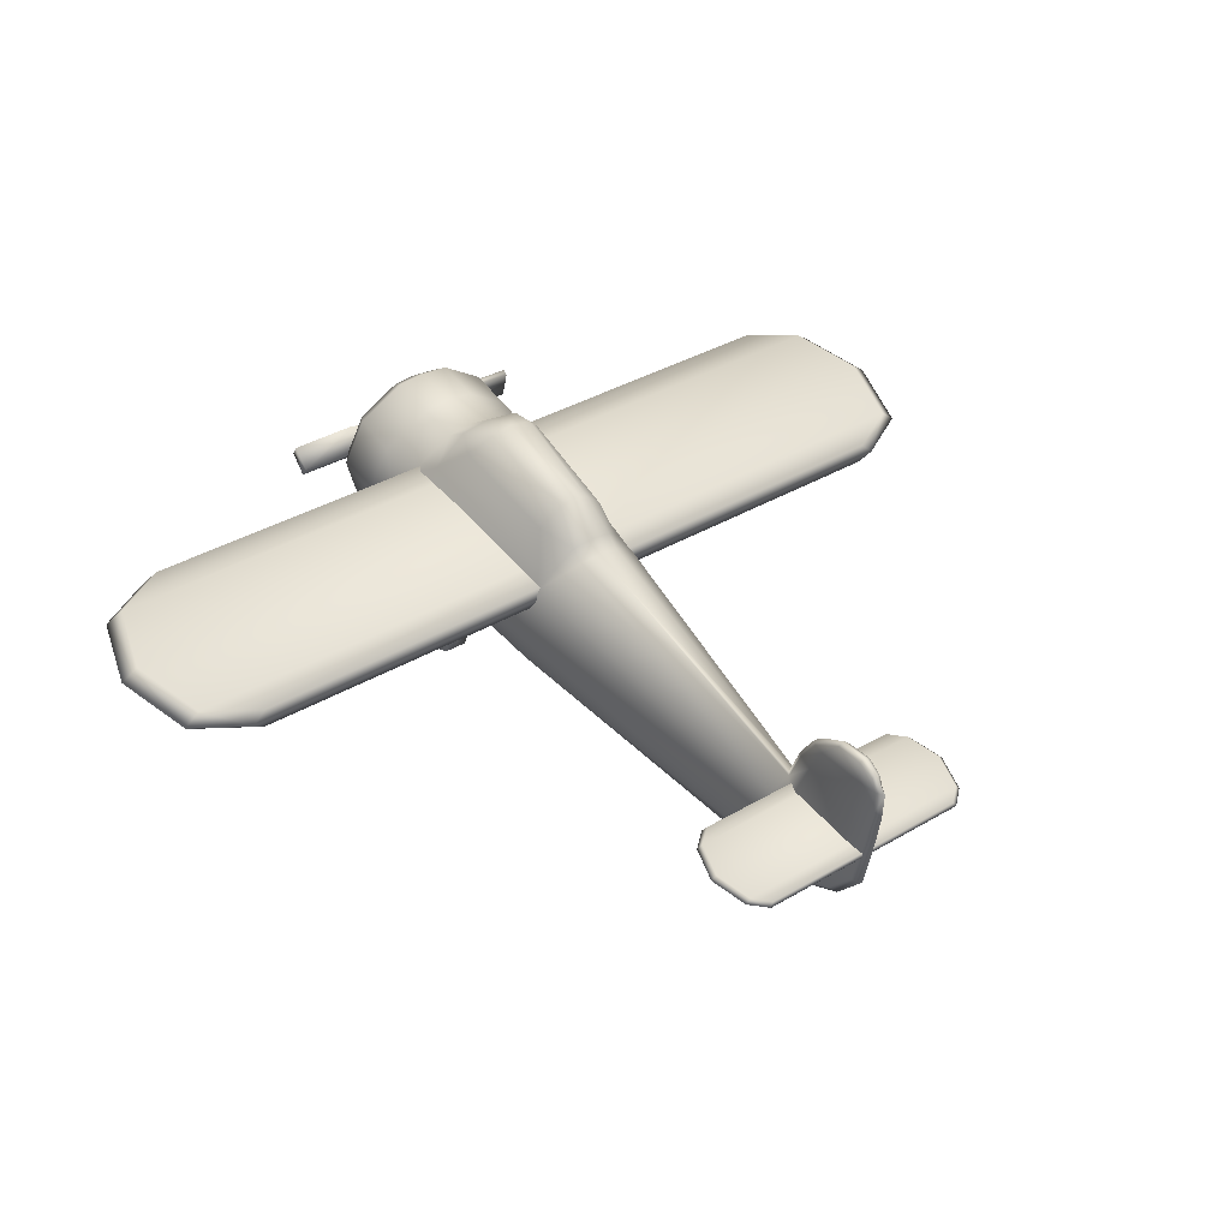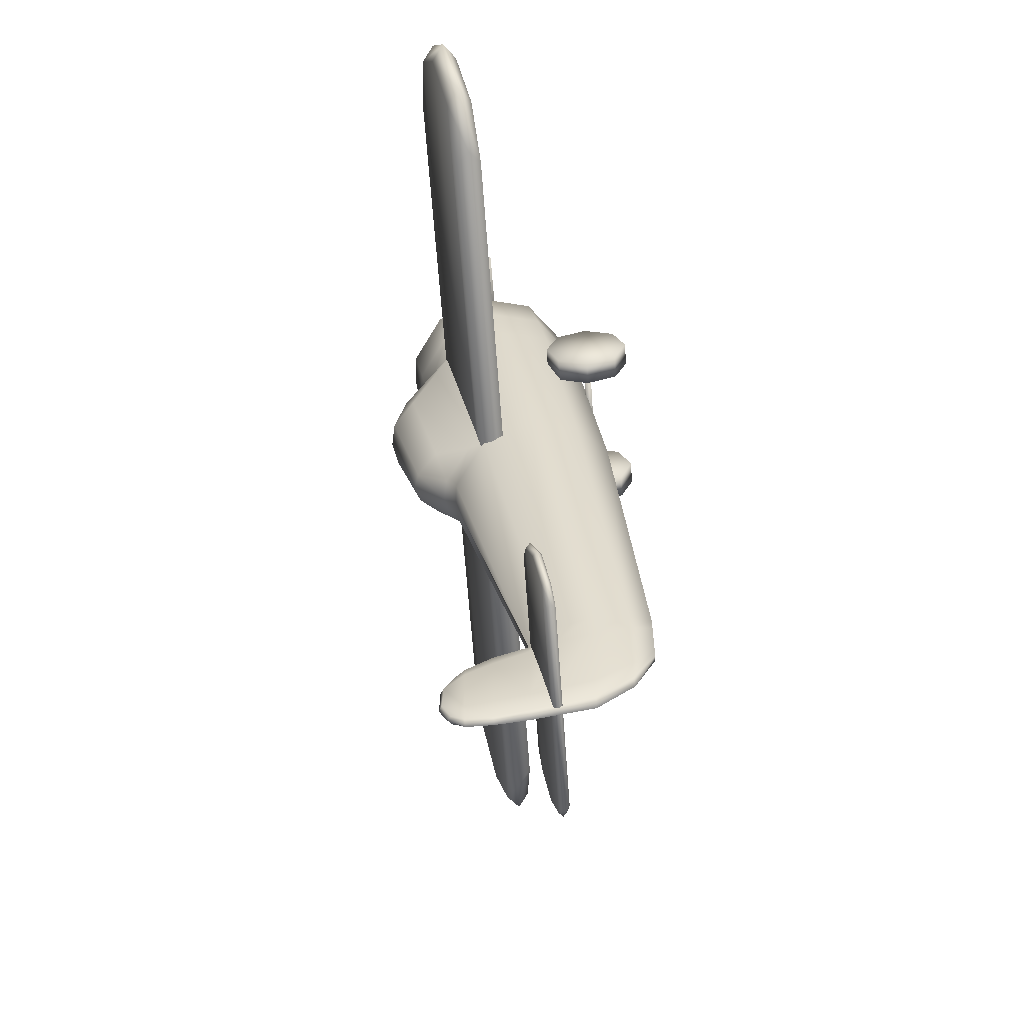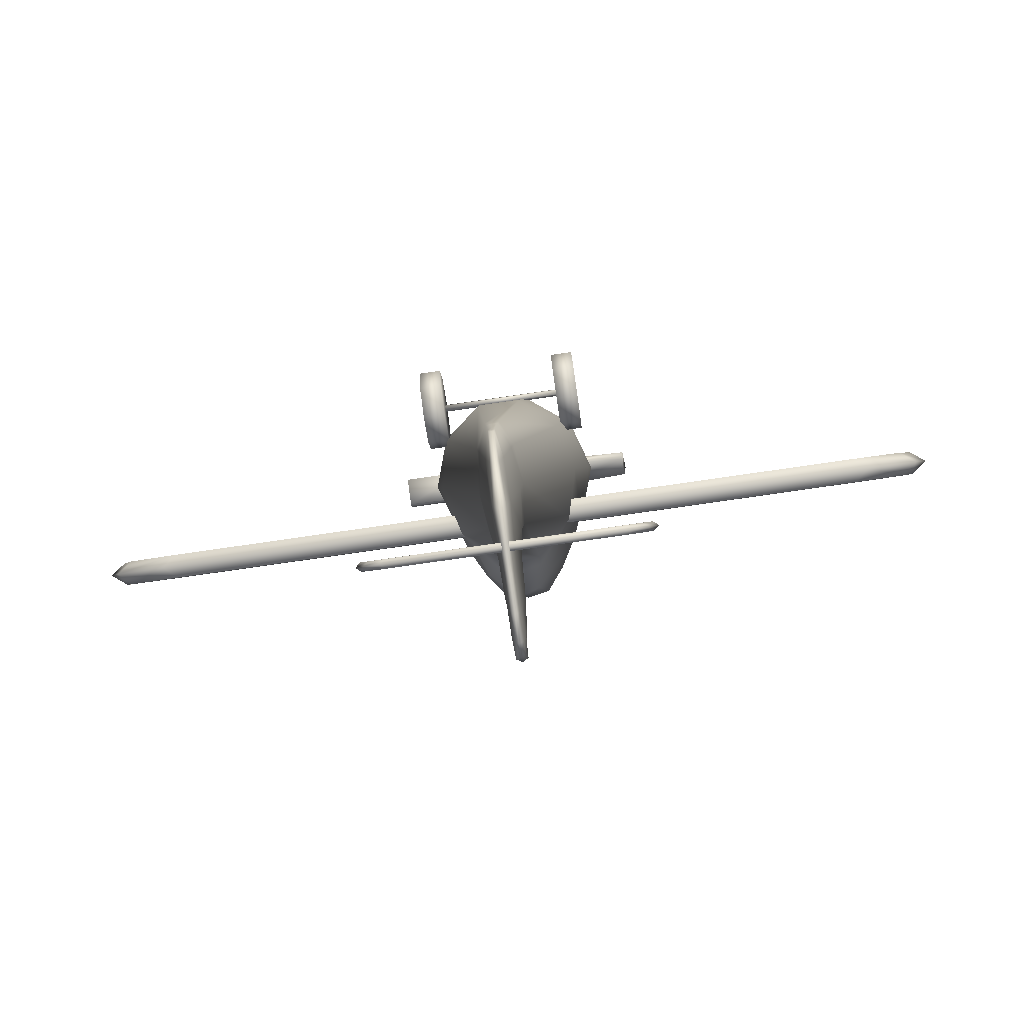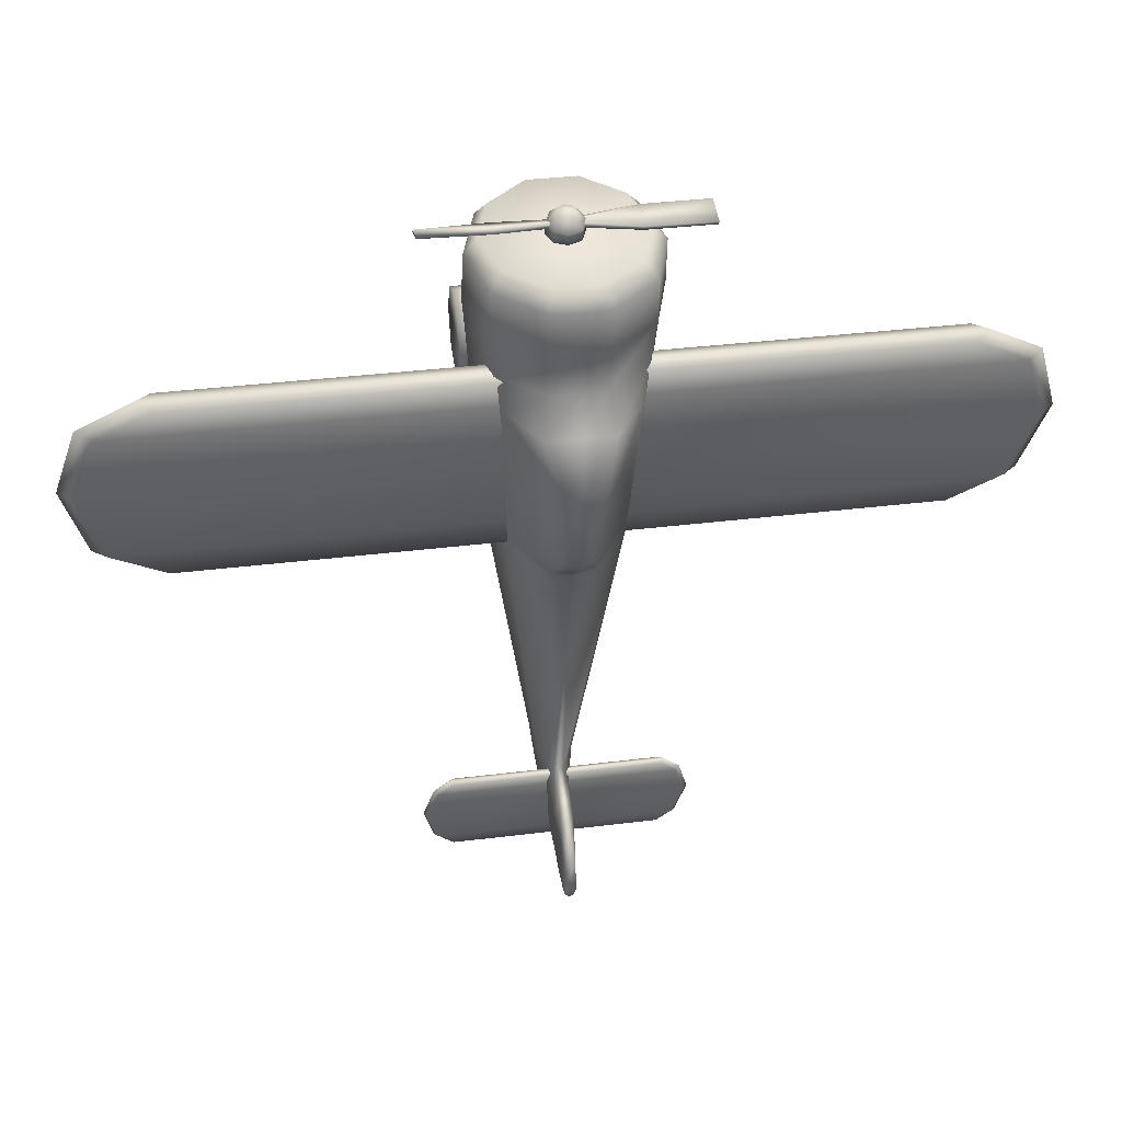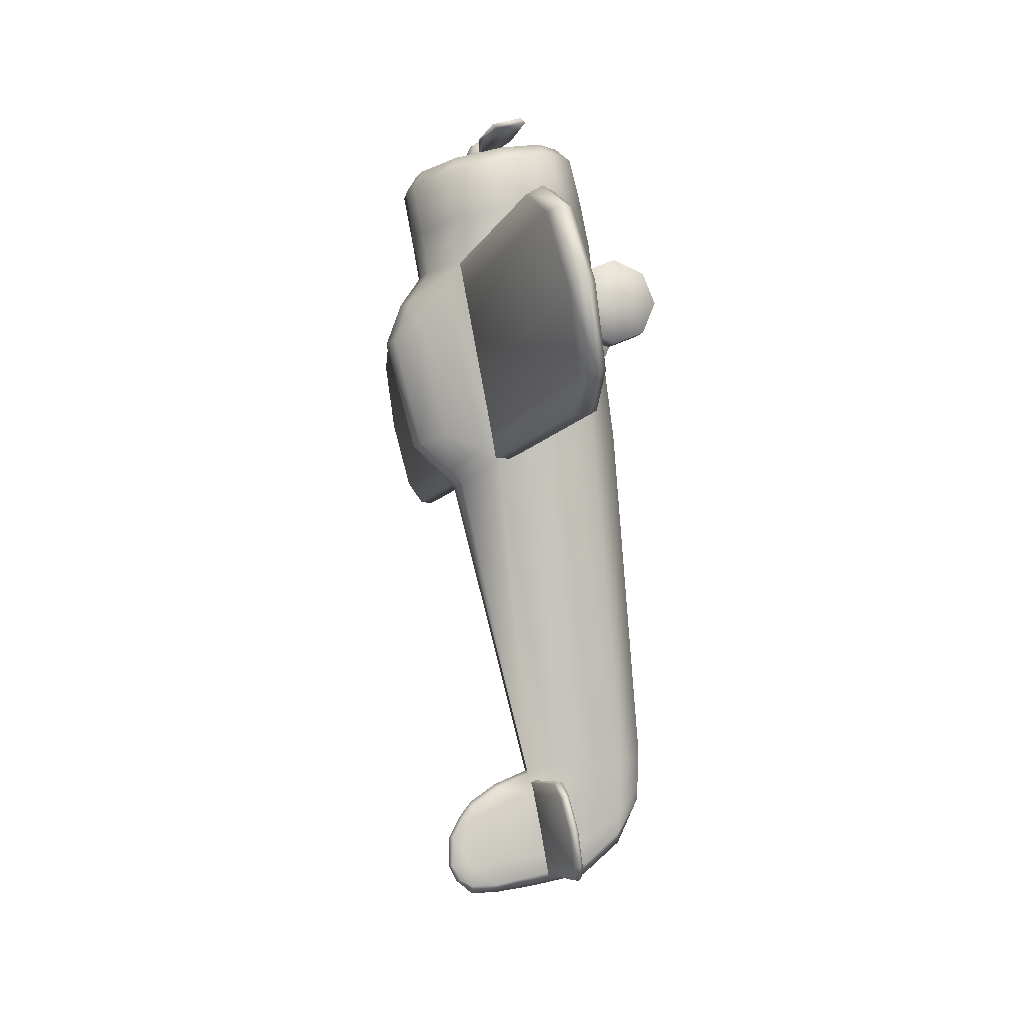
<metadata>
{"format":"obj","ext":"obj","renderer":"f3d","projection":"perspective","resolution":1024,"background":"white","views":[{"elev":37.5,"azim":143.1,"up":"+Y"},{"elev":-61.1,"azim":-86.0,"up":"+Z"},{"elev":-79.0,"azim":8.2,"up":"+Z"},{"elev":35.4,"azim":170.6,"up":"+Z"},{"elev":-5.9,"azim":-102.7,"up":"+Z"}]}
</metadata>
<code>
g default
v 6.636 -4.662 10.03
v 6.636 -7.03 9.052
v 4.843 -7.03 9.052
v 4.843 -4.662 10.03
v 6.636 -9.398 10.03
v 4.843 -9.398 10.03
v 6.636 -10.38 12.4
v 4.843 -10.38 12.4
v 6.636 -9.398 14.77
v 4.843 -9.398 14.77
v 6.636 -7.03 15.75
v 4.843 -7.03 15.75
v 6.636 -4.662 14.77
v 4.843 -4.662 14.77
v 6.636 -3.681 12.4
v 4.843 -3.681 12.4
v 6.636 -7.03 12.4
v 4.843 -7.03 12.4
v 1.351 -3.219 -24.1
v 0.3784 -1.5 -24.89
v 1.667 4.172 -1.802
v 4.498 1.747 0.07002
v 0.01748 -1.49 -24.48
v 0.02073 4.333 -1.917
v -0.332 -1.5 -24.89
v -1.305 -3.219 -24.1
v -4.452 1.747 0.07002
v -1.62 4.172 -1.802
v -1.619 -6.017 -23.49
v -5.508 -2.23 0.9363
v -1.305 -8.814 -22.88
v -4.452 -5.818 1.803
v -0.4841 -10.54 -22.51
v -1.686 -8.276 2.338
v 0.5305 -10.54 -22.51
v 1.732 -8.276 2.338
v 1.351 -8.814 -22.88
v 4.498 -5.818 1.803
v 1.665 -6.017 -23.49
v 5.554 -2.23 0.9363
v -0.3057 -8.883 -29.54
v -0.4308 -6.131 -31.95
v 0.02319 -8.953 -30.3
v -0.1701 -10.55 -26.77
v 0.2165 -10.55 -26.77
v 0.3521 -8.883 -29.54
v 0.4771 -6.131 -31.95
v 0.02319 -6.151 -32.74
v 0.3904 -3.334 -32.56
v 4.865 5.352 23.84
v 1.813 7.498 23.37
v 0.09802 1.967 24.58
v 0.09802 7.655 23.39
v -1.617 7.498 23.37
v -4.669 5.352 23.84
v -5.795 1.967 24.58
v -4.669 -1.417 25.31
v -1.723 -3.508 25.77
v 1.919 -3.508 25.77
v 4.865 -1.417 25.31
v 5.991 1.967 24.58
v 1.177 -3.243 -25.9
v 0.8746 -1.515 -26.28
v 0.02319 3.95 -28.11
v 0.3784 3.94 -28.52
v 0.4018 4.564 -29.78
v 0.02319 4.842 -29.78
v -0.8282 -1.515 -26.28
v -1.13 -3.243 -25.9
v -1.403 -6.041 -25.29
v -1.13 -8.829 -24.3
v -0.4174 -10.54 -23.41
v 0.4638 -10.54 -23.41
v 1.177 -8.829 -24.3
v 1.449 -6.041 -25.29
v 0.02319 -3.353 -33.33
v 0.3486 -1.605 -32.94
v -0.3441 -3.334 -32.56
v -0.3022 -1.605 -32.94
v 0.04628 -1.624 -33.68
v 0.3784 1.092 -26
v 0.02319 1.102 -25.59
v 0.765 1.078 -27.39
v 0.02319 0.9866 -34.08
v 0.3486 1.001 -33.52
v -0.332 1.092 -26
v -0.7186 1.078 -27.39
v 0.3784 3.084 -27.38
v 0.02319 3.094 -26.97
v -0.332 3.084 -27.38
v -0.5301 3.08 -28.34
v 0.000437 3.011 -34.16
v 0.3486 3.025 -33.6
v 0.5765 3.08 -28.34
v -0.332 3.94 -28.52
v -0.3554 4.564 -29.78
v 0.02318 4.223 -33.19
v 0.3486 3.996 -33.18
v 0.4524 4.645 -31.98
v 0.02318 4.873 -31.99
v -0.4758 3.038 -32.3
v -0.4061 4.645 -31.98
v -0.497 1.023 -31.86
v -0.5137 -1.582 -31.28
v -0.5684 -3.311 -30.9
v -0.7098 -6.109 -30.29
v -0.6088 -8.87 -28.23
v -0.2317 -10.55 -25.93
v 0.2781 -10.55 -25.93
v 0.6552 -8.87 -28.23
v 0.7562 -6.109 -30.29
v 0.6147 -3.311 -30.9
v 0.5601 -1.582 -31.28
v 0.5434 1.023 -31.86
v 0.5221 3.038 -32.3
v -0.3022 3.025 -33.6
v -0.3022 3.996 -33.18
v -0.3022 1.001 -33.52
v 5.709 5.101 18.86
v 2.195 7.596 18.32
v 2.166 8.302 21.99
v 5.632 5.841 22.52
v 0.02319 7.952 18.32
v 0.02319 8.499 21.99
v -2.149 7.596 18.32
v -5.663 5.101 18.86
v -5.586 5.841 22.52
v -2.119 8.302 21.99
v -7.005 1.065 19.74
v -6.91 1.859 23.39
v -5.663 -2.972 20.62
v -5.586 -2.123 24.26
v -2.149 -5.466 21.17
v -2.119 -4.584 24.79
v 2.195 -5.466 21.17
v 2.166 -4.584 24.79
v 5.709 -2.972 20.62
v 5.632 -2.123 24.26
v 7.051 1.234 19.74
v 6.957 1.859 23.39
v 5.466 4.553 15.62
v 2.091 7.021 15.05
v 6.751 0.5586 16.49
v 5.466 -3.606 17.36
v 2.102 -6.16 17.9
v -2.056 -6.16 17.9
v -5.42 -3.606 17.36
v -6.704 0.5586 16.49
v -5.42 4.553 15.62
v -2.045 7.021 15.05
v 0.0228 7.304 15.07
v -1.182 7.428 1.346
v -2.791 5.828 1.862
v -3.266 8.01 10.65
v -1.762 9.709 9.496
v 0.02285 10.06 9.512
v 0.02139 7.819 1.266
v 1.228 7.428 1.346
v 1.808 9.709 9.496
v 2.838 5.828 1.862
v 3.312 8.01 10.65
v -3.626 3.039 0.8547
v -1.62 4.998 -0.8839
v -4.669 6.021 13.11
v -2.411 8.72 12.46
v 0.02073 5.28 -1.013
v 0.02273 8.931 12.67
v 1.667 4.998 -0.8839
v 2.457 8.72 12.46
v 3.672 3.039 0.8547
v 4.716 6.021 13.11
v -28.27 3.28 15.61
v 28.27 3.28 15.61
v 29.31 4.22 15.66
v -29.31 4.22 15.66
v -28.27 5.121 15.23
v 28.27 5.121 15.23
v 32.38 4.68 13.07
v -32.38 4.68 13.07
v -29.31 0.9976 -0.09214
v 29.31 0.9976 -0.09214
v 28.27 0.1543 0.3262
v -28.27 0.1543 0.3262
v -32.38 2.839 13.45
v 32.38 2.839 13.45
v 33.57 3.765 13.44
v -33.57 3.765 13.44
v -28.27 1.996 -0.05047
v 28.27 1.996 -0.05047
v 34.08 3.594 7.766
v -34.07 3.594 7.766
v -35.32 2.646 7.965
v -34.07 1.753 8.142
v 34.08 1.753 8.142
v 35.33 2.646 7.965
v -32.38 2.434 2.092
v 32.38 2.434 2.092
v -33.57 1.449 2.117
v -32.38 0.5926 2.469
v 32.38 0.5926 2.469
v 33.57 1.449 2.117
v -8.31 -2.304 -25.35
v 8.313 -2.304 -25.35
v 8.618 -1.966 -25.3
v -8.615 -1.966 -25.3
v -8.31 -1.654 -25.48
v 8.313 -1.654 -25.48
v 9.522 -1.864 -26.51
v -9.518 -1.864 -26.51
v -8.615 -3.501 -32.8
v 8.618 -3.501 -32.8
v 8.313 -3.792 -32.63
v -8.31 -3.792 -32.63
v -9.518 -2.514 -26.38
v 9.522 -2.514 -26.38
v 9.871 -2.183 -26.36
v -9.867 -2.183 -26.36
v -8.31 -3.142 -32.76
v 8.313 -3.142 -32.76
v 10.31 -2.381 -29.04
v -10.3 -2.381 -29.04
v -10.68 -2.716 -28.97
v -10.3 -3.031 -28.91
v 10.31 -3.031 -28.91
v 10.68 -2.716 -28.97
v -9.518 -2.934 -31.74
v 9.522 -2.934 -31.74
v -9.867 -3.286 -31.75
v -9.518 -3.584 -31.61
v 9.522 -3.584 -31.61
v 9.871 -3.286 -31.75
v -4.864 -4.662 10.03
v -4.864 -7.03 9.052
v -6.657 -7.03 9.052
v -6.657 -4.662 10.03
v -4.864 -9.398 10.03
v -6.657 -9.398 10.03
v -4.864 -10.38 12.4
v -6.657 -10.38 12.4
v -4.864 -9.398 14.77
v -6.657 -9.398 14.77
v -4.864 -7.03 15.75
v -6.657 -7.03 15.75
v -4.864 -4.662 14.77
v -6.657 -4.662 14.77
v -4.864 -3.681 12.4
v -6.657 -3.681 12.4
v -4.864 -7.03 12.4
v -6.657 -7.03 12.4
v -10.02 0.9732 25.49
v -4.974 0.951 25.4
v -4.974 1.234 25.78
v -10.02 1.345 25.85
v 0.06789 2.047 25.15
v 0.06789 2.047 25.56
v 5.109 1.455 24.8
v 5.109 1.01 25.14
v 9.997 1.743 24.72
v 10.16 1.157 24.97
v -4.974 3.572 25.3
v -10.02 3.55 25.21
v 0.06789 2.477 25.56
v 5.109 3.068 25.9
v 10.3 2.78 25.98
v -4.974 3.29 24.92
v -10.02 3.178 24.85
v 0.06789 2.477 25.15
v 5.109 3.514 25.56
v 10.14 3.366 25.73
v 1.072 2.964 24.17
v 0.08607 3.359 24.07
v 0.08607 3.647 25.17
v 1.072 3.252 25.27
v -0.8997 2.964 24.17
v -0.8997 3.252 25.27
v -1.308 2.01 24.42
v -1.308 2.298 25.52
v -0.8997 1.056 24.67
v -0.8997 1.344 25.77
v 0.08607 0.6614 24.77
v 0.08607 0.9494 25.87
v 1.072 1.056 24.67
v 1.072 1.344 25.77
v 1.48 2.01 24.42
v 1.48 2.298 25.52
v 0.08607 2.01 24.42
v 0.6157 3.009 26.14
v 0.08607 3.221 26.09
v 0.08607 2.559 26.52
v -0.4436 3.009 26.14
v -0.663 2.497 26.28
v -0.4436 1.984 26.41
v 0.08607 1.772 26.47
v 0.6157 1.984 26.41
v 0.8351 2.497 26.28
v 5.183 -6.956 12.14
v 5.183 -7.301 12.25
v -5.081 -7.301 12.25
v -5.081 -6.956 12.14
v 5.183 -7.301 12.62
v -5.081 -7.301 12.62
v 5.183 -6.956 12.73
v -5.081 -6.956 12.73
v 5.183 -6.742 12.44
v -5.081 -6.742 12.44
v 5.183 -7.051 12.44
v -5.081 -7.051 12.44
g polySurface5
f 1 2 3 4
f 2 5 6 3
f 5 7 8 6
f 7 9 10 8
f 9 11 12 10
f 11 13 14 12
f 13 15 16 14
f 15 1 4 16
f 2 1 17
f 5 2 17
f 7 5 17
f 9 7 17
f 11 9 17
f 13 11 17
f 15 13 17
f 1 15 17
f 4 3 18
f 3 6 18
f 6 8 18
f 8 10 18
f 10 12 18
f 12 14 18
f 14 16 18
f 16 4 18
f 19 20 21 22
f 20 23 24 21
f 25 26 27 28
f 26 29 30 27
f 29 31 32 30
f 31 33 34 32
f 33 35 36 34
f 35 37 38 36
f 37 39 40 38
f 39 19 22 40
f 41 42 43
f 44 41 43
f 45 44 43
f 46 45 43
f 47 46 43
f 48 49 47
f 50 51 52
f 51 53 52
f 54 55 52
f 55 56 52
f 56 57 52
f 57 58 52
f 58 59 52
f 59 60 52
f 60 61 52
f 61 50 52
f 20 19 62 63
f 64 65 66 67
f 26 25 68 69
f 29 26 69 70
f 31 29 70 71
f 33 31 71 72
f 35 33 72 73
f 37 35 73 74
f 39 37 74 75
f 19 39 75 62
f 48 47 43
f 42 48 43
f 76 77 49
f 78 48 42
f 78 76 48
f 76 79 80
f 78 79 76
f 48 76 49
f 23 20 81 82
f 20 63 83 81
f 77 80 84 85
f 68 25 86 87
f 82 81 88 89
f 87 86 90 91
f 85 84 92 93
f 81 83 94 88
f 89 88 65 64
f 91 90 95 96
f 93 92 97 98
f 88 94 66 65
f 67 66 99 100
f 101 91 96 102
f 103 87 91 101
f 104 68 87 103
f 69 68 104 105
f 70 69 105 106
f 71 70 106 107
f 72 71 107 108
f 73 72 108 109
f 74 73 109 110
f 75 74 110 111
f 62 75 111 112
f 63 62 112 113
f 83 63 113 114
f 94 83 114 115
f 66 94 115 99
f 100 99 98 97
f 116 101 102 117
f 118 103 101 116
f 79 104 103 118
f 105 104 79 78
f 106 105 78 42
f 107 106 42 41
f 108 107 41 44
f 109 108 44 45
f 110 109 45 46
f 111 110 46 47
f 112 111 47 49
f 113 112 49 77
f 114 113 77 85
f 115 114 85 93
f 99 115 93 98
f 76 80 77
f 84 80 79 118
f 92 84 118 116
f 97 92 116 117
f 102 100 97 117
f 96 67 100 102
f 95 64 67 96
f 90 89 64 95
f 86 82 89 90
f 25 23 82 86
f 24 23 25 28
f 52 53 54
f 119 120 121 122
f 120 123 124 121
f 125 126 127 128
f 126 129 130 127
f 129 131 132 130
f 131 133 134 132
f 133 135 136 134
f 135 137 138 136
f 137 139 140 138
f 139 119 122 140
f 123 125 128 124
f 122 121 51 50
f 121 124 53 51
f 128 127 55 54
f 127 130 56 55
f 130 132 57 56
f 132 134 58 57
f 134 136 59 58
f 136 138 60 59
f 138 140 61 60
f 140 122 50 61
f 124 128 54 53
f 141 142 120 119
f 143 141 119 139
f 144 143 139 137
f 145 144 137 135
f 146 145 135 133
f 147 146 133 131
f 148 147 131 129
f 149 148 129 126
f 150 149 126 125
f 123 151 150 125
f 142 151 123 120
f 40 22 141 143
f 38 40 143 144
f 36 38 144 145
f 34 36 145 146
f 32 34 146 147
f 30 32 147 148
f 27 30 148 149
f 152 153 154 155
f 156 157 152 155
f 158 157 156 159
f 160 158 159 161
f 28 27 162 163
f 27 149 164 162
f 149 150 165 164
f 24 28 163 166
f 150 151 167 165
f 21 24 166 168
f 151 142 169 167
f 22 21 168 170
f 142 141 171 169
f 141 22 170 171
f 163 162 153
f 162 164 154 153
f 164 165 154
f 166 163 152 157
f 165 167 156 155
f 168 166 157 158
f 167 169 159 156
f 160 168 158
f 169 161 159
f 171 170 160 161
f 154 165 155
f 169 171 161
f 170 168 160
f 163 153 152
f 172 173 174 175
f 176 177 178 179
f 180 181 182 183
f 184 185 173 172
f 173 185 186 174
f 184 172 175 187
f 187 175 176 179
f 188 189 181 180
f 174 186 178 177
f 175 174 177 176
f 179 178 190 191
f 192 187 179 191
f 193 184 187 192
f 193 194 185 184
f 186 185 194 195
f 178 186 195 190
f 196 197 189 188
f 180 198 196 188
f 183 199 198 180
f 183 182 200 199
f 201 200 182 181
f 197 201 181 189
f 191 190 197 196
f 198 192 191 196
f 199 193 192 198
f 199 200 194 193
f 195 194 200 201
f 190 195 201 197
f 202 203 204 205
f 206 207 208 209
f 210 211 212 213
f 214 215 203 202
f 203 215 216 204
f 214 202 205 217
f 217 205 206 209
f 218 219 211 210
f 204 216 208 207
f 205 204 207 206
f 209 208 220 221
f 222 217 209 221
f 223 214 217 222
f 223 224 215 214
f 216 215 224 225
f 208 216 225 220
f 226 227 219 218
f 210 228 226 218
f 213 229 228 210
f 213 212 230 229
f 231 230 212 211
f 227 231 211 219
f 221 220 227 226
f 228 222 221 226
f 229 223 222 228
f 229 230 224 223
f 225 224 230 231
f 220 225 231 227
f 232 233 234 235
f 233 236 237 234
f 236 238 239 237
f 238 240 241 239
f 240 242 243 241
f 242 244 245 243
f 244 246 247 245
f 246 232 235 247
f 233 232 248
f 236 233 248
f 238 236 248
f 240 238 248
f 242 240 248
f 244 242 248
f 246 244 248
f 232 246 248
f 235 234 249
f 234 237 249
f 237 239 249
f 239 241 249
f 241 243 249
f 243 245 249
f 245 247 249
f 247 235 249
f 250 251 252 253
f 251 254 255 252
f 254 256 257 255
f 256 258 259 257
f 253 252 260 261
f 252 255 262 260
f 255 257 263 262
f 257 259 264 263
f 261 260 265 266
f 260 262 267 265
f 262 263 268 267
f 263 264 269 268
f 266 265 251 250
f 265 267 254 251
f 267 268 256 254
f 268 269 258 256
f 258 269 264 259
f 266 250 253 261
f 270 271 272 273
f 271 274 275 272
f 274 276 277 275
f 276 278 279 277
f 278 280 281 279
f 280 282 283 281
f 282 284 285 283
f 284 270 273 285
f 271 270 286
f 274 271 286
f 276 274 286
f 278 276 286
f 280 278 286
f 282 280 286
f 284 282 286
f 270 284 286
f 287 288 289
f 288 290 289
f 290 291 289
f 291 292 289
f 292 293 289
f 293 294 289
f 294 295 289
f 295 287 289
f 273 272 288 287
f 272 275 290 288
f 275 277 291 290
f 277 279 292 291
f 279 281 293 292
f 281 283 294 293
f 283 285 295 294
f 285 273 287 295
f 296 297 298 299
f 297 300 301 298
f 300 302 303 301
f 302 304 305 303
f 304 296 299 305
f 297 296 306
f 300 297 306
f 302 300 306
f 304 302 306
f 296 304 306
f 299 298 307
f 298 301 307
f 301 303 307
f 303 305 307
f 305 299 307

</code>
